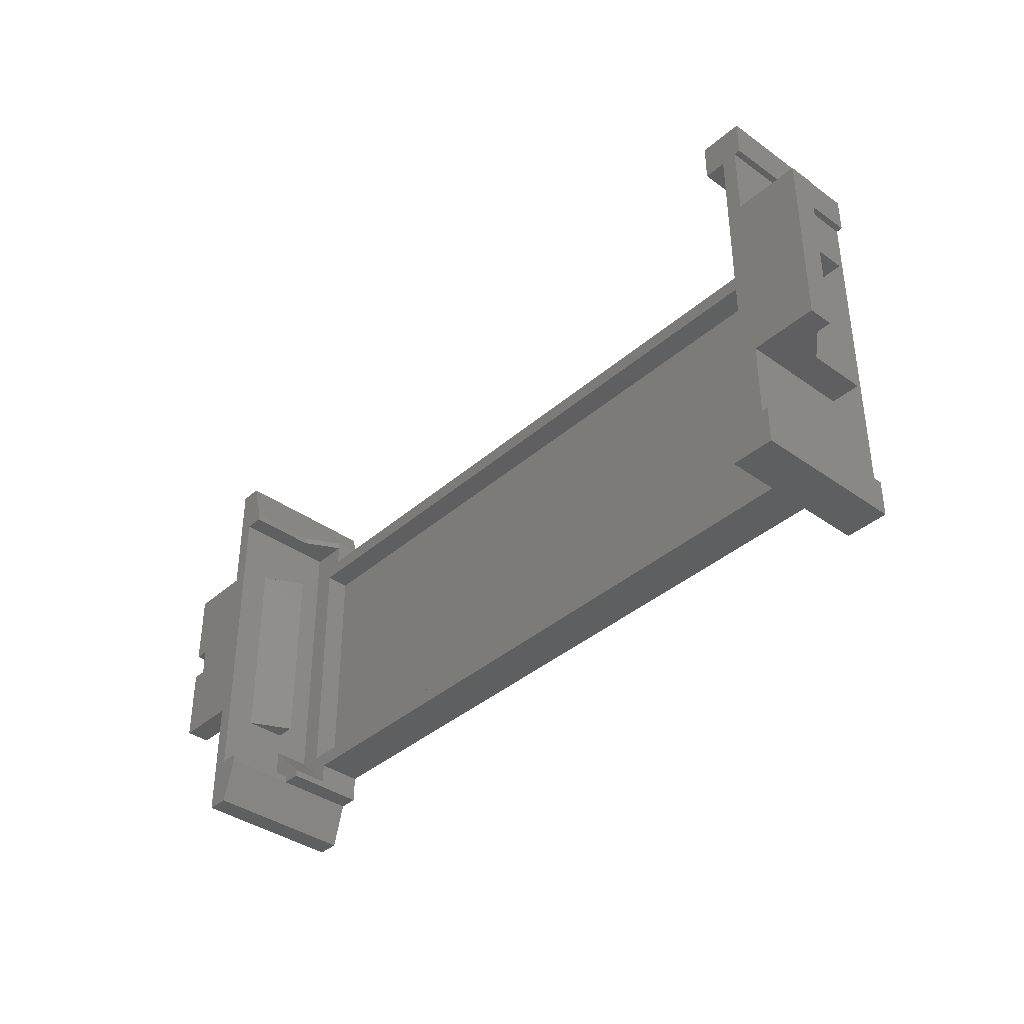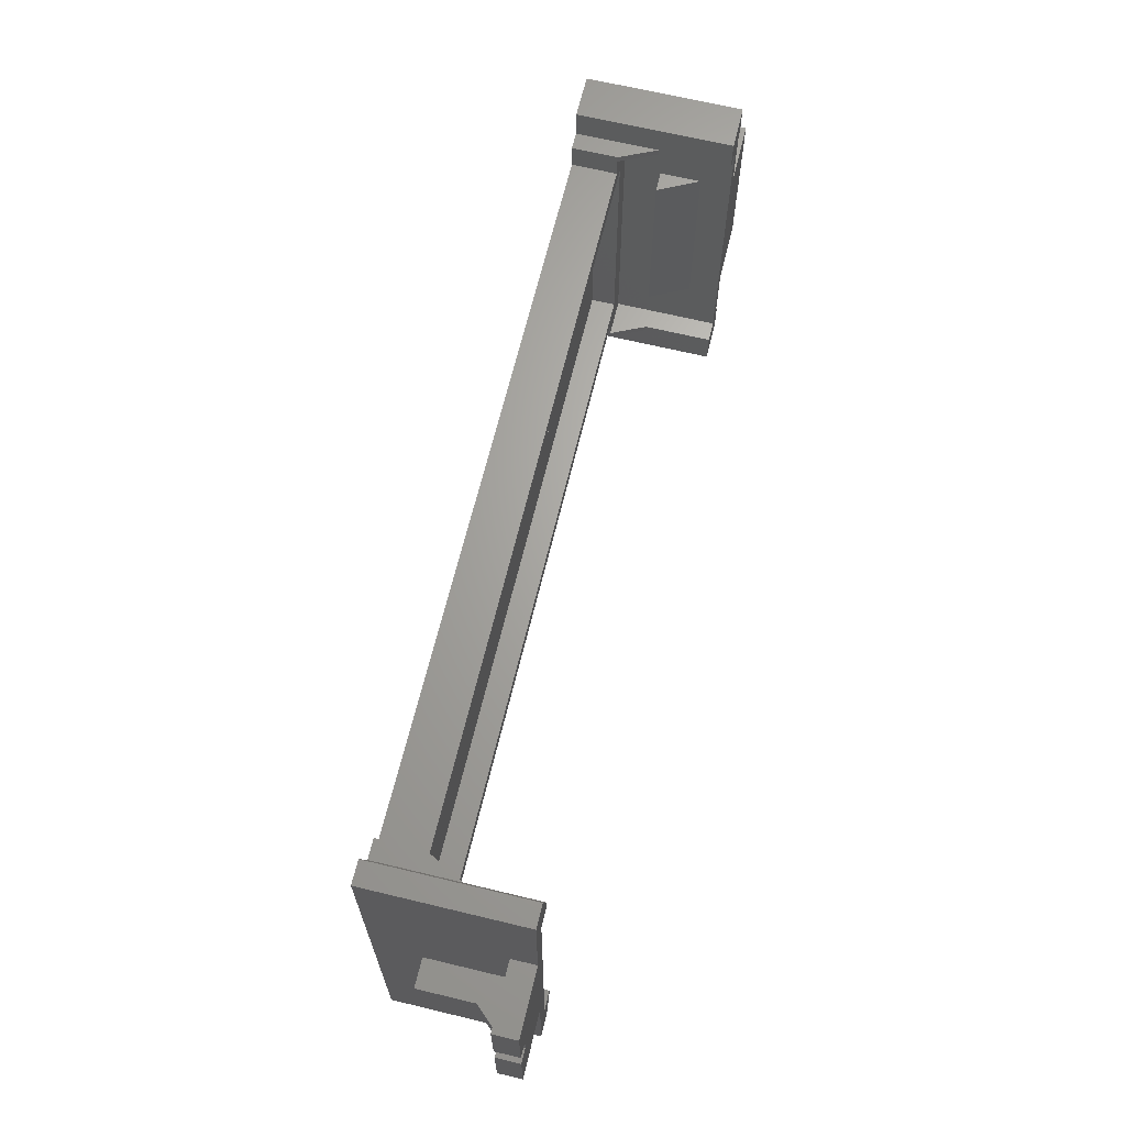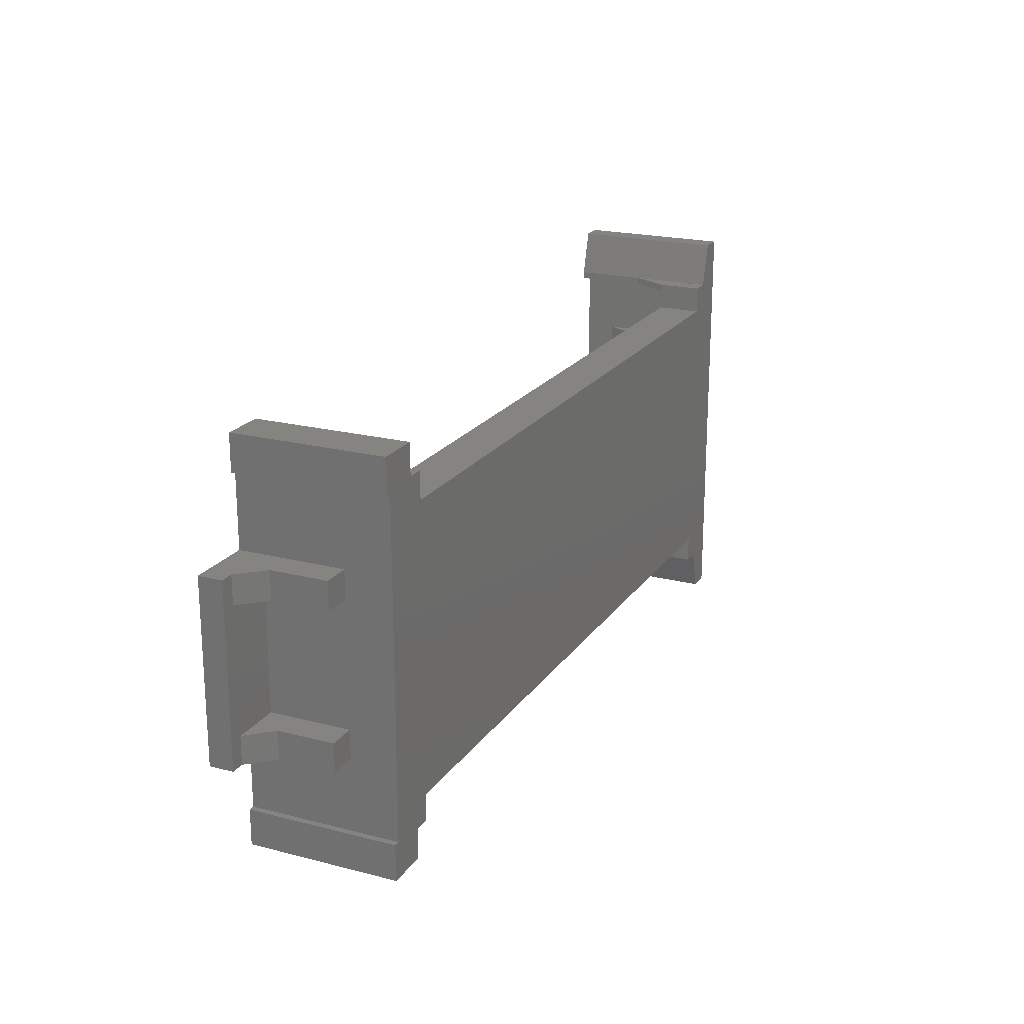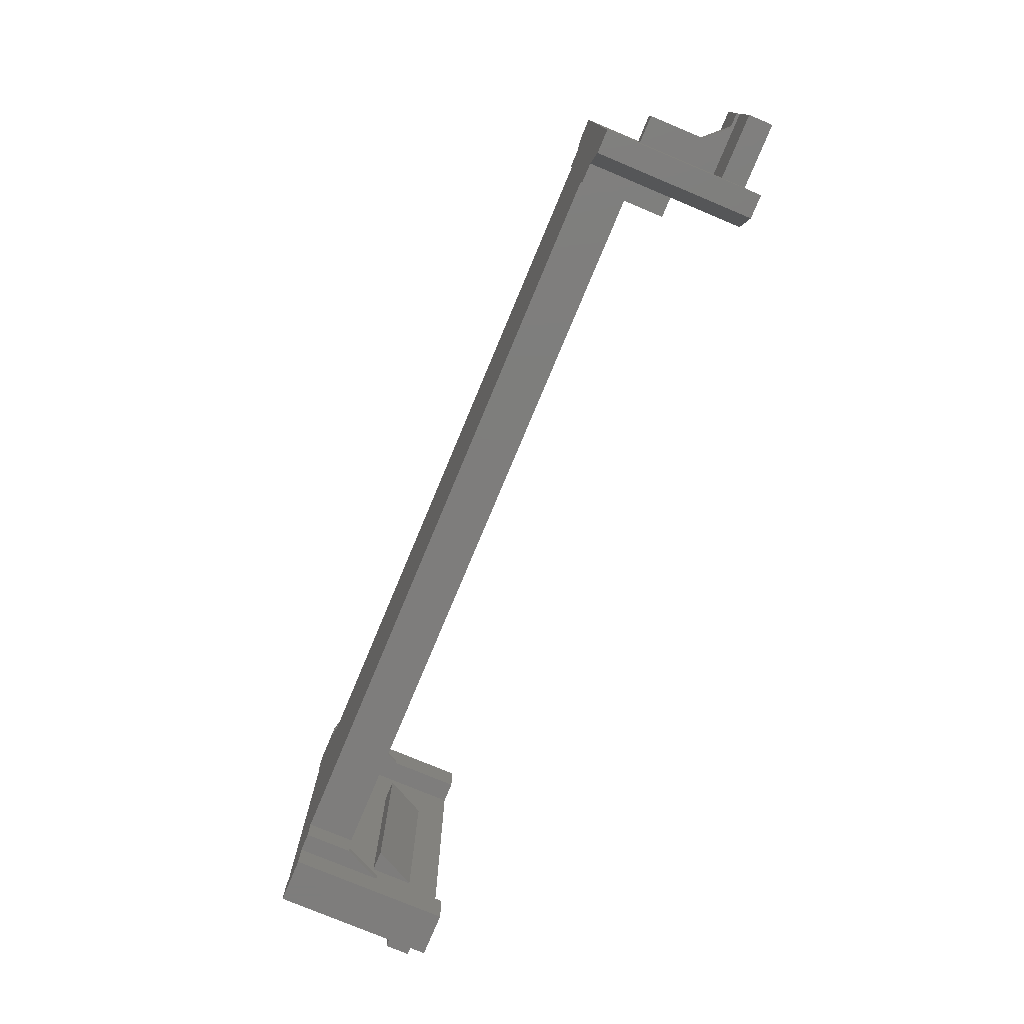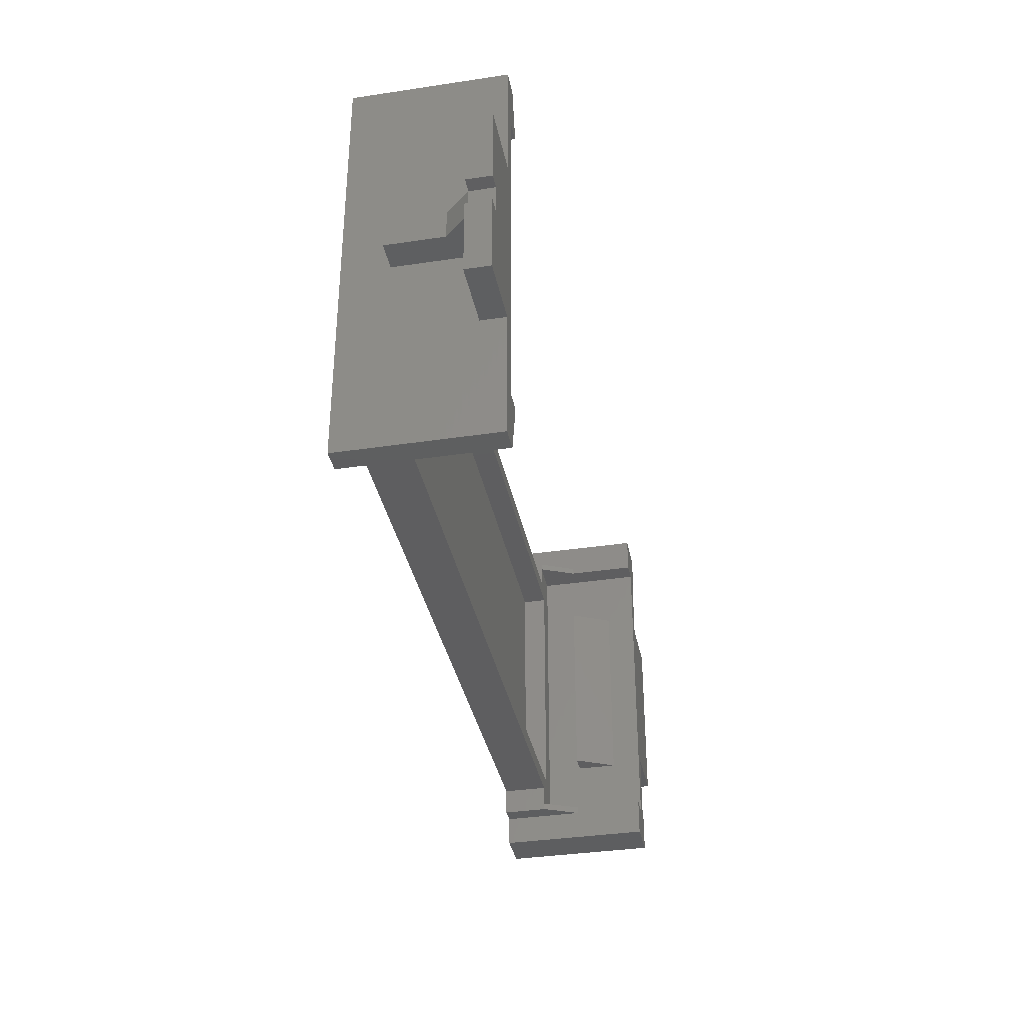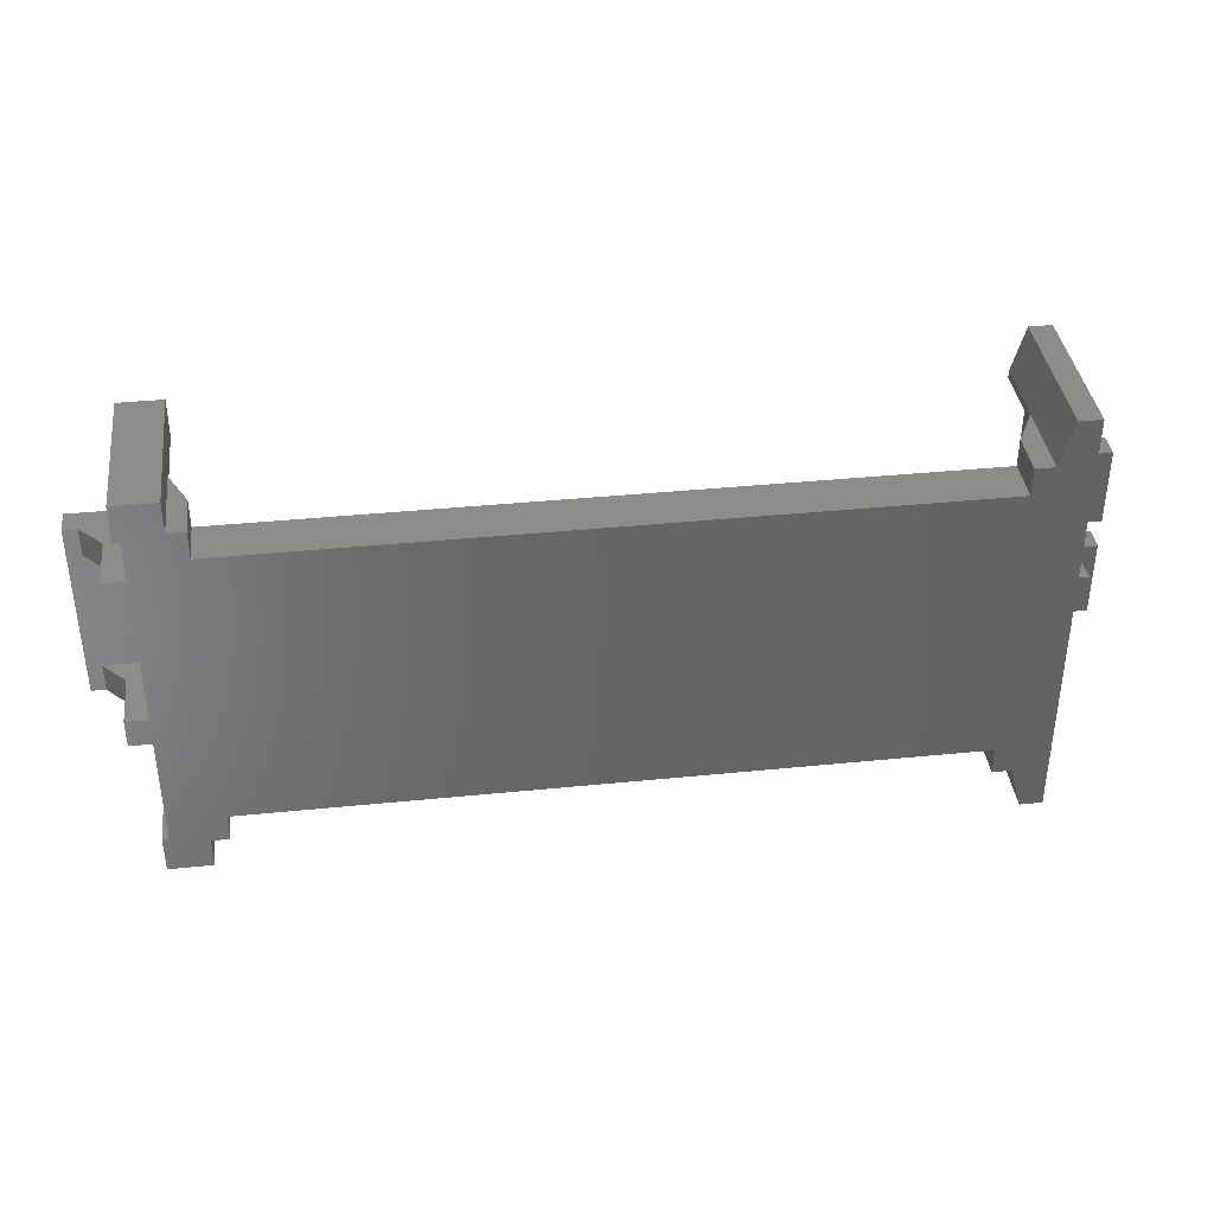
<metadata>
{"format":"stl","ext":"stl","renderer":"f3d","projection":"perspective","resolution":1024,"background":"white","views":[{"elev":-38.1,"azim":47.8,"up":"+Y"},{"elev":66.3,"azim":-76.4,"up":"+Y"},{"elev":20.7,"azim":114.9,"up":"+Y"},{"elev":-77.2,"azim":-112.7,"up":"+Y"},{"elev":-35.8,"azim":-78.8,"up":"+Y"},{"elev":38.1,"azim":172.7,"up":"+Y"}]}
</metadata>
<code>
# stl→obj: 145 verts, 294 faces
v -18.2 8.4 3.74
v -18.8 10.6 -3.74
v -18.8 10.6 3.74
v -18.2 8.4 -3.74
v -19.9 10.6 -3.74
v -19.9 4.475 2.54
v -19.9 10.6 3.74
v -19.9 0.7 -1.46
v -19.9 -0.7 -1.46
v -19.9 -4.475 2.54
v -19.9 -0.7 2.54
v -19.9 -10.6 -3.74
v -19.9 -10.6 3.74
v -19.9 -4.475 3.74
v -19.9 4.475 3.74
v -19.9 0.7 2.54
v -17.25 8.4 -1.54
v -17.25 8.4 -3.74
v -18.2 8.4 0.26
v 18.1 8.4 -3.74
v 18.1 8.4 0.26
v 17.25 8.4 -1.54
v 17.25 8.4 -3.74
v -19.15 8.05 3.74
v -18.2 8.05 3.74
v -19.15 -8.05 3.74
v -18.2 -8.4 3.74
v -18.2 -8.05 3.74
v -18.8 -10.6 3.74
v -22.4 0.7 3.74
v -23.1 4.475 3.74
v -23.1 0.7 3.74
v -22.4 -0.7 3.74
v -23.1 -4.475 3.74
v -23.1 -0.7 3.74
v 20.2 9.9 3.74
v 19.9 8.1 3.74
v 20.2 8.1 3.74
v 19.15 8.05 3.74
v 19.9 4.475 3.74
v 19.9 -4.475 3.74
v 19.15 -8.05 3.74
v 18.1 9.9 3.74
v 18.1 8.5 3.74
v 18.1 8.05 3.74
v 23.1 -4.475 3.74
v 23.1 4.475 3.74
v 19.9 -8.1 3.74
v 20.2 -9.9 3.74
v 20.2 -8.1 3.74
v 18.1 -8.5 3.74
v 18.1 -8.05 3.74
v 18.1 -9.9 3.74
v 20.2 -9.9 -3.74
v 19.9 -8.1 -3.74
v 20.2 -8.1 -3.74
v 18.1 -8.4 -3.74
v 18.1 -9.9 -3.74
v 19.9 8.1 -3.74
v 20.2 9.9 -3.74
v 20.2 8.1 -3.74
v 17.25 -7.05 -3.74
v 18.1 9.9 -3.74
v -18.2 -8.4 -3.74
v -17.25 -7.05 -3.74
v -17.25 -8.4 -3.74
v -17.25 7.05 -3.74
v -18.8 -10.6 -3.74
v 17.25 7.05 -3.74
v 17.25 -8.4 -3.74
v -18.2 -8.4 0.26
v -17.25 -8.4 0.26
v 18.1 -8.4 0.26
v 17.25 -8.4 -1.54
v 18.1 -8.5 0.26
v 18.1 8.5 0.26
v 18.1 8.05 0.26
v 18.1 -8.05 0.26
v 23.1 4.475 2.54
v 23.1 -4.475 2.54
v 19.9 -3.075 2.54
v 22.4 3.075 2.54
v 22.4 -3.075 2.54
v 19.9 3.075 2.54
v 22.4 -4.475 2.54
v 22.4 4.475 2.54
v 19.9 -4.475 -1.46
v 19.9 3.075 -1.46
v 19.9 4.475 -1.46
v 19.9 -3.075 -1.46
v 21.3 4.475 1.34
v 21.3 4.475 -1.46
v 21.3 -4.475 1.34
v 21.3 -4.475 -1.46
v -23.1 -4.475 2.54
v -23.1 -0.7 2.54
v -23.1 0.7 2.54
v -23.1 4.475 2.54
v -22.4 -0.7 2.54
v -22.4 0.7 2.54
v 21.3 3.075 1.34
v 21.3 3.075 -1.46
v 21.3 -3.075 1.34
v 21.3 -3.075 -1.46
v -21.3 -0.7 1.34
v -21.3 -0.7 -1.46
v -21.3 0.7 1.34
v -21.3 0.7 -1.46
v -18.2 -8.05 0.26
v -17.25 -8.05 0.26
v -18.2 8.05 0.26
v 18 -6.25 -1.54
v -17.25 -7.05 -1.54
v 17.25 -7.05 -1.54
v -18 -6.25 -1.54
v -17.25 -8.05 -1.54
v -19.15 -6.15 -1.54
v -18 6.25 -1.54
v 19.15 8.05 -1.54
v 18 6.25 -1.54
v 19.15 -8.05 -1.54
v 17.25 7.05 -1.54
v 17.25 8.05 -1.54
v -17.25 7.05 -1.54
v -17.25 8.05 -1.54
v -19.15 8.05 -1.54
v 17.25 -8.05 -1.54
v 19.15 5 0.26
v 19.15 -5 0.26
v 19.15 5 2.26
v 19.15 -5 2.26
v -19.15 5 0.26
v -19.15 5 2.26
v -19.15 -5 2.26
v -19.15 -6.15 0.26
v -19.15 -5 0.26
v -19.15 -8.05 0.26
v 18 -6.25 -2.74
v 18 6.25 -2.74
v -18 6.25 -2.74
v -18 -6.25 -2.74
v -18.15 5 0.26
v -18.15 -5 0.26
v 18.15 5 0.26
v 18.15 -5 0.26
f 1 2 3
f 2 1 4
f 5 6 7
f 5 8 6
f 5 9 8
f 9 10 11
f 12 9 5
f 12 10 9
f 13 10 12
f 10 13 14
f 7 6 15
f 6 8 16
f 4 17 18
f 19 4 1
f 17 4 19
f 20 21 21
f 21 20 22
f 22 20 23
f 24 1 3
f 1 24 25
f 15 24 7
f 7 24 3
f 26 27 28
f 27 26 29
f 24 15 26
f 14 26 15
f 13 26 14
f 26 13 29
f 15 30 14
f 31 30 15
f 30 31 32
f 33 14 30
f 34 33 35
f 33 34 14
f 36 37 38
f 39 40 37
f 40 39 41
f 42 41 39
f 36 39 37
f 43 39 36
f 44 39 43
f 39 44 45
f 40 46 47
f 46 40 41
f 48 49 50
f 41 42 48
f 42 49 48
f 51 42 52
f 53 42 51
f 42 53 49
f 2 7 3
f 7 2 5
f 54 55 56
f 57 55 58
f 58 55 54
f 59 60 61
f 62 55 57
f 55 62 59
f 20 60 59
f 60 20 63
f 64 65 66
f 65 64 67
f 4 67 64
f 67 4 18
f 12 64 68
f 64 12 4
f 5 4 12
f 4 5 2
f 65 69 62
f 69 65 67
f 62 57 70
f 69 59 62
f 59 69 20
f 20 69 23
f 29 64 27
f 64 29 68
f 64 71 27
f 64 72 71
f 72 64 66
f 57 73 74
f 57 74 70
f 73 57 73
f 12 29 13
f 29 12 68
f 38 60 36
f 60 38 61
f 57 75 73
f 58 75 57
f 53 75 58
f 75 53 51
f 63 76 43
f 20 76 63
f 76 20 21
f 43 76 44
f 21 44 76
f 45 21 77
f 21 45 44
f 73 52 78
f 51 73 75
f 73 51 52
f 60 43 36
f 43 60 63
f 59 38 37
f 38 59 61
f 49 56 50
f 56 49 54
f 56 48 50
f 48 56 55
f 58 49 53
f 49 58 54
f 46 79 47
f 79 46 80
f 81 82 83
f 82 81 84
f 83 80 85
f 80 83 79
f 82 79 83
f 79 82 86
f 41 48 87
f 84 81 88
f 89 37 40
f 37 89 59
f 88 59 89
f 90 88 81
f 90 59 88
f 55 90 87
f 90 55 59
f 55 87 48
f 86 47 79
f 47 86 40
f 91 40 86
f 89 91 92
f 91 89 40
f 41 85 46
f 41 93 85
f 87 93 41
f 93 87 94
f 46 85 80
f 95 35 96
f 35 95 34
f 97 31 98
f 31 97 32
f 95 14 34
f 14 95 10
f 10 99 11
f 95 99 10
f 99 95 96
f 100 6 16
f 98 100 97
f 100 98 6
f 6 31 15
f 31 6 98
f 84 101 82
f 88 101 84
f 101 88 102
f 82 91 86
f 91 82 101
f 88 92 102
f 92 88 89
f 101 92 91
f 92 101 102
f 103 81 83
f 90 103 104
f 103 90 81
f 85 103 83
f 103 85 93
f 87 104 94
f 104 87 90
f 93 104 103
f 104 93 94
f 105 11 99
f 9 105 106
f 105 9 11
f 16 107 100
f 8 107 16
f 107 8 108
f 105 100 107
f 100 105 99
f 106 8 9
f 8 106 108
f 106 107 108
f 107 106 105
f 109 72 110
f 72 109 71
f 25 19 1
f 19 25 111
f 27 109 28
f 109 27 71
f 112 113 114
f 115 113 112
f 115 116 113
f 115 117 116
f 118 117 115
f 119 120 121
f 122 119 123
f 119 122 120
f 124 120 122
f 17 125 124
f 124 118 120
f 126 124 125
f 117 118 126
f 124 126 118
f 112 121 120
f 114 121 112
f 121 114 127
f 111 17 19
f 17 111 125
f 123 21 22
f 21 123 77
f 74 78 127
f 78 74 73
f 77 21 21
f 21 77 77
f 73 78 78
f 78 73 73
f 23 123 22
f 69 123 23
f 123 69 122
f 124 18 17
f 18 124 67
f 69 124 122
f 124 69 67
f 62 127 114
f 70 127 62
f 127 70 74
f 110 72 116
f 116 65 113
f 116 66 65
f 66 116 72
f 65 114 113
f 114 65 62
f 119 128 39
f 119 129 128
f 42 129 121
f 121 129 119
f 130 39 128
f 131 39 130
f 131 42 39
f 129 42 131
f 132 24 133
f 24 134 133
f 134 135 136
f 26 134 24
f 26 135 134
f 135 26 137
f 24 132 126
f 117 132 136
f 117 136 135
f 132 117 126
f 77 39 45
f 119 77 123
f 77 119 39
f 77 119 77
f 24 111 25
f 126 111 24
f 111 126 125
f 109 26 28
f 26 109 137
f 42 78 52
f 121 78 42
f 121 78 78
f 78 121 127
f 138 120 139
f 120 138 112
f 140 138 139
f 138 140 141
f 115 140 118
f 140 115 141
f 140 120 118
f 120 140 139
f 138 115 112
f 115 138 141
f 99 30 100
f 30 99 33
f 97 30 32
f 30 97 100
f 99 35 33
f 35 99 96
f 142 132 133
f 136 142 143
f 142 136 132
f 134 136 143
f 134 142 133
f 142 134 143
f 128 144 130
f 145 128 129
f 128 145 144
f 131 145 129
f 145 130 144
f 130 145 131
f 135 109 110
f 109 135 137
f 110 117 135
f 117 110 116

</code>
